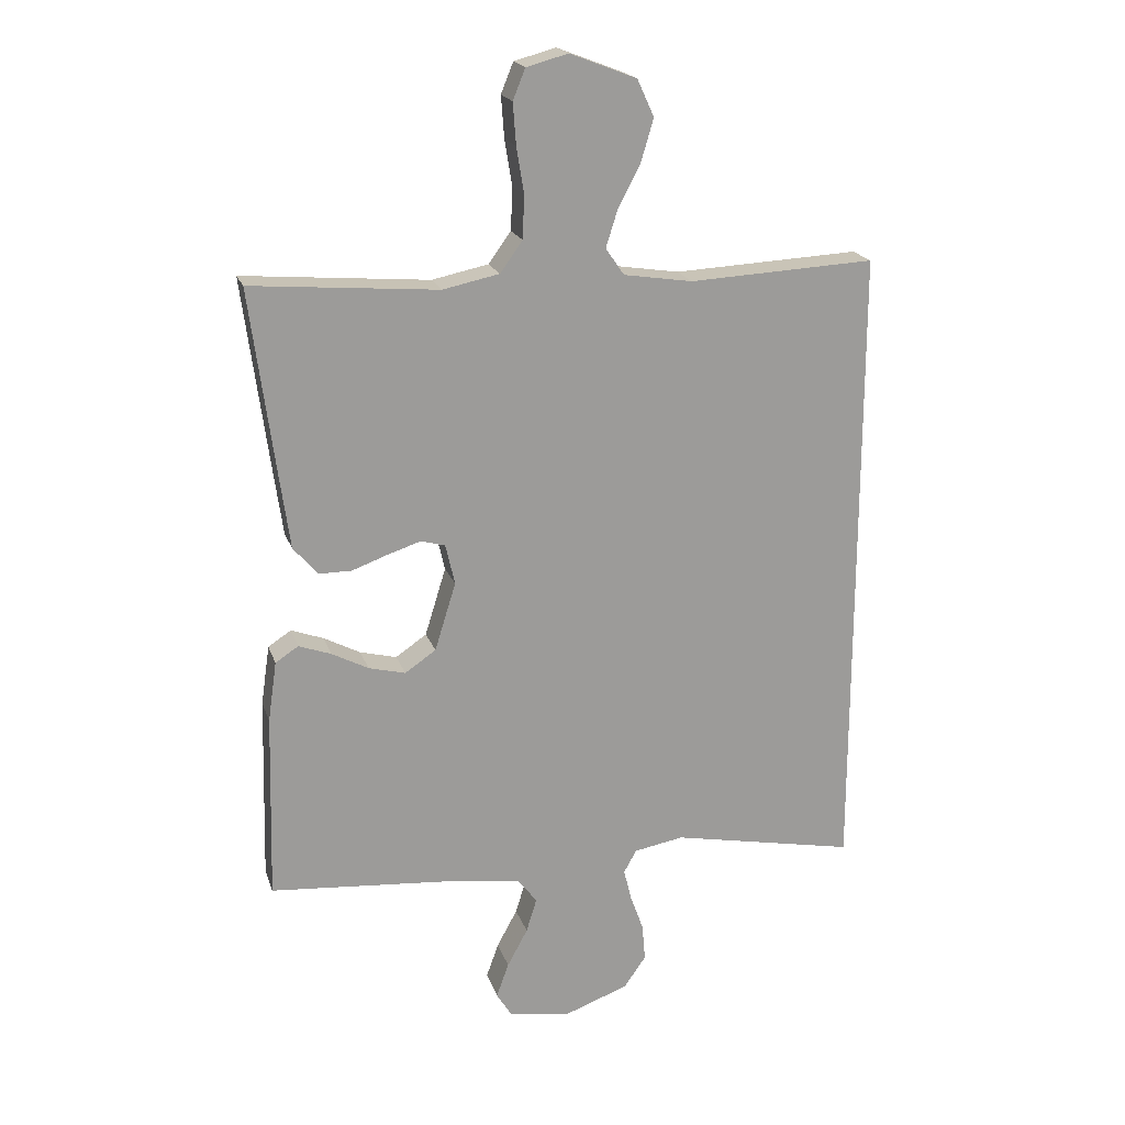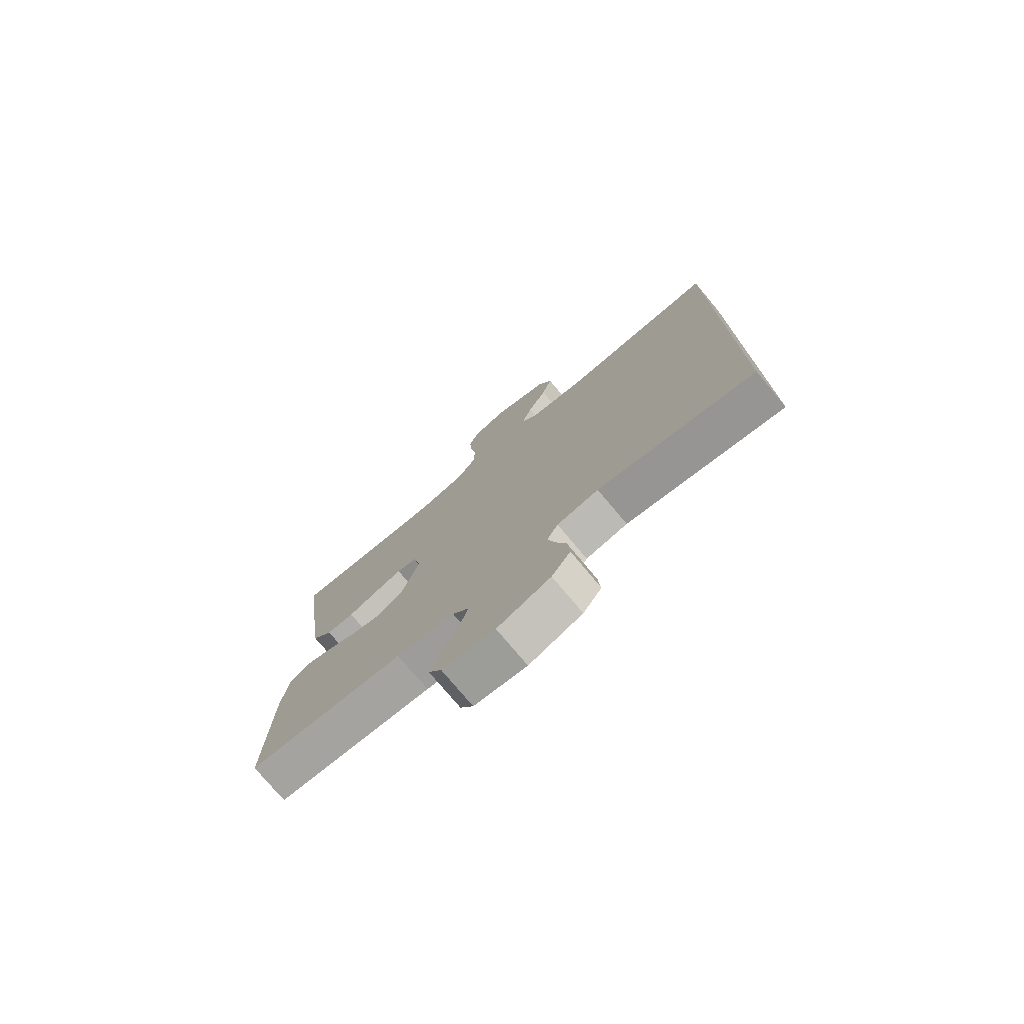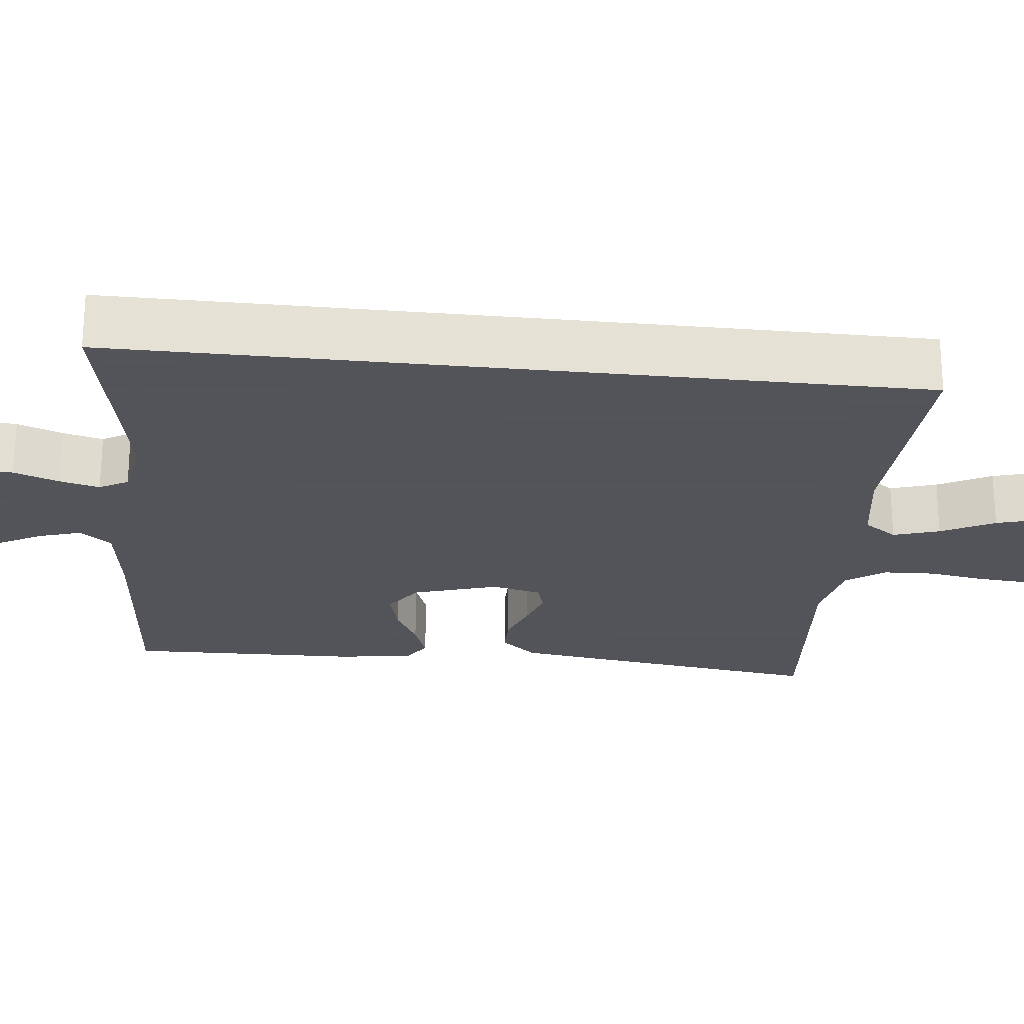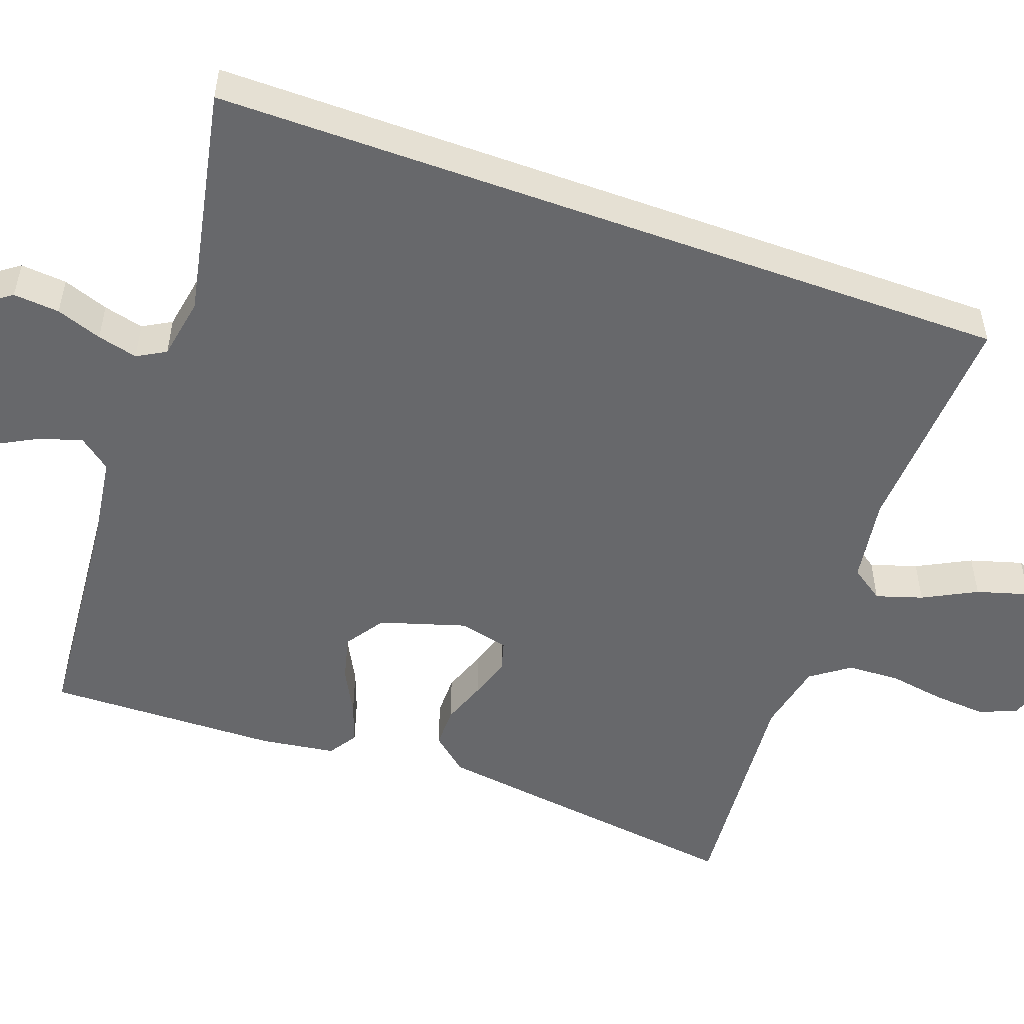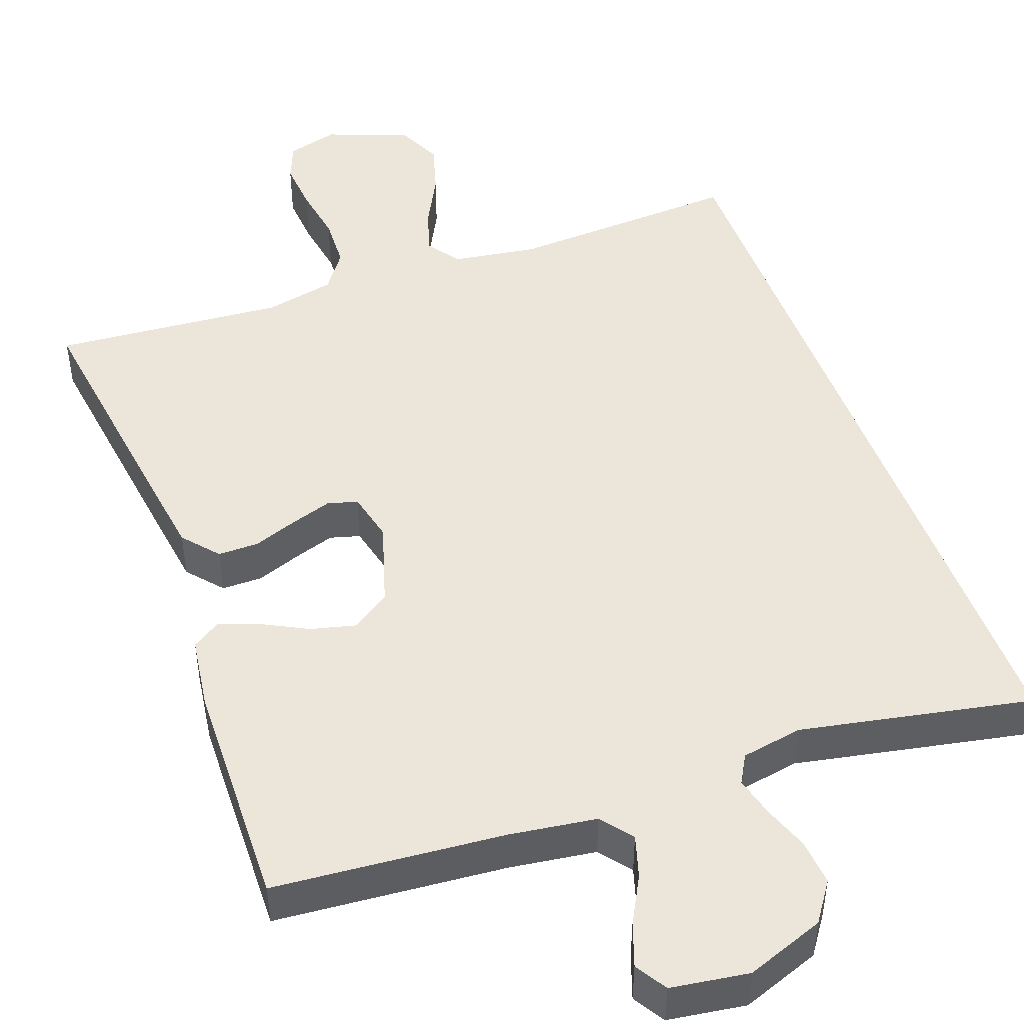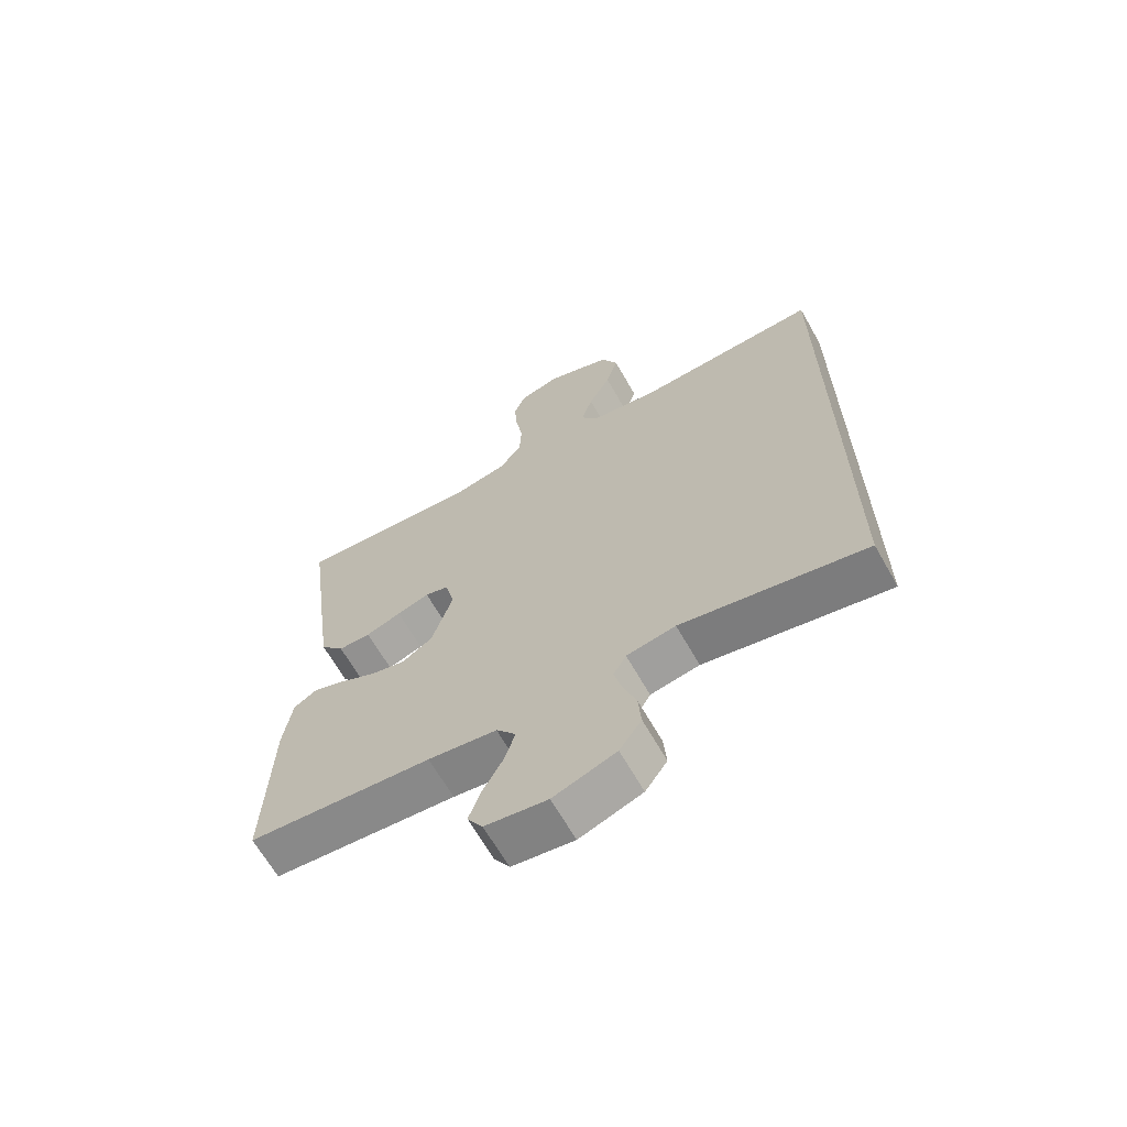
<metadata>
{"format":"obj","ext":"obj","renderer":"f3d","projection":"perspective","resolution":1024,"background":"white","views":[{"elev":19.8,"azim":164.0,"up":"+Z"},{"elev":-76.6,"azim":-140.0,"up":"+Z"},{"elev":-23.9,"azim":-96.3,"up":"+Y"},{"elev":-52.4,"azim":-109.9,"up":"+Y"},{"elev":47.5,"azim":159.8,"up":"+Y"},{"elev":-66.1,"azim":-150.4,"up":"+Z"}]}
</metadata>
<code>
v -0.5 0.07 -0.561
v -0.5 0.07 0.478
v -0.2 0.07 0.463
v -0.089 0.07 0.48
v -0.059 0.07 0.523
v -0.078 0.07 0.583
v -0.114 0.07 0.652
v -0.134 0.07 0.72
v -0.107 0.07 0.779
v 0 0.07 0.82
v 0.067 0.07 0.802
v 0.087 0.07 0.753
v 0.082 0.07 0.686
v 0.07 0.07 0.612
v 0.073 0.07 0.544
v 0.109 0.07 0.494
v 0.2 0.07 0.475
v 0.5 0.07 0.5
v 0.46 0.07 0.2
v 0.444 0.07 0.084
v 0.405 0.07 0.038
v 0.352 0.07 0.038
v 0.294 0.07 0.059
v 0.241 0.07 0.076
v 0.202 0.07 0.065
v 0.187 0.07 0
v 0.221 0.07 -0.11
v 0.271 0.07 -0.144
v 0.33 0.07 -0.129
v 0.389 0.07 -0.098
v 0.441 0.07 -0.079
v 0.478 0.07 -0.103
v 0.492 0.07 -0.2
v 0.5 0.07 -0.5
v 0.2 0.07 -0.526
v 0.088 0.07 -0.542
v 0.056 0.07 -0.583
v 0.073 0.07 -0.638
v 0.106 0.07 -0.699
v 0.126 0.07 -0.755
v 0.101 0.07 -0.796
v 0 0.07 -0.811
v -0.102 0.07 -0.774
v -0.138 0.07 -0.723
v -0.133 0.07 -0.663
v -0.112 0.07 -0.604
v -0.099 0.07 -0.552
v -0.12 0.07 -0.515
v -0.2 0.07 -0.501
v -0.5 0 -0.561
v -0.5 0 0.478
v -0.2 0 0.463
v -0.089 0 0.48
v -0.059 0 0.523
v -0.078 0 0.583
v -0.114 0 0.652
v -0.134 0 0.72
v -0.107 0 0.779
v 0 0 0.82
v 0.067 0 0.802
v 0.087 0 0.753
v 0.082 0 0.686
v 0.07 0 0.612
v 0.073 0 0.544
v 0.109 0 0.494
v 0.2 0 0.475
v 0.5 0 0.5
v 0.46 0 0.2
v 0.444 0 0.084
v 0.405 0 0.038
v 0.352 0 0.038
v 0.294 0 0.059
v 0.241 0 0.076
v 0.202 0 0.065
v 0.187 0 0
v 0.221 0 -0.11
v 0.271 0 -0.144
v 0.33 0 -0.129
v 0.389 0 -0.098
v 0.441 0 -0.079
v 0.478 0 -0.103
v 0.492 0 -0.2
v 0.5 0 -0.5
v 0.2 0 -0.526
v 0.088 0 -0.542
v 0.056 0 -0.583
v 0.073 0 -0.638
v 0.106 0 -0.699
v 0.126 0 -0.755
v 0.101 0 -0.796
v 0 0 -0.811
v -0.102 0 -0.774
v -0.138 0 -0.723
v -0.133 0 -0.663
v -0.112 0 -0.604
v -0.099 0 -0.552
v -0.12 0 -0.515
v -0.2 0 -0.501
f 44 45 46
f 43 44 46
f 42 43 46
f 41 42 46
f 40 41 46
f 39 40 46
f 38 39 46
f 37 38 46 47
f 36 37 47 48
f 33 34 35
f 32 33 35
f 31 32 35
f 30 31 35
f 29 30 35
f 36 48 49
f 35 36 49
f 29 35 49
f 28 29 49
f 21 22 23
f 20 21 23
f 19 20 23
f 18 19 23
f 17 18 23
f 16 17 23 24
f 15 16 24 25
f 12 13 14
f 11 12 14
f 10 11 14
f 9 10 14
f 8 9 14
f 7 8 14
f 6 7 14
f 5 6 14 15
f 15 25 26
f 5 15 26
f 4 5 26
f 1 2 3
f 27 28 49 1
f 4 26 27
f 3 4 27
f 1 3 27
f 95 94 93
f 95 93 92
f 95 92 91
f 95 91 90
f 95 90 89
f 95 89 88
f 95 88 87
f 96 95 87 86
f 97 96 86 85
f 84 83 82
f 84 82 81
f 84 81 80
f 84 80 79
f 84 79 78
f 98 97 85
f 98 85 84
f 98 84 78
f 98 78 77
f 72 71 70
f 72 70 69
f 72 69 68
f 72 68 67
f 72 67 66
f 73 72 66 65
f 74 73 65 64
f 63 62 61
f 63 61 60
f 63 60 59
f 63 59 58
f 63 58 57
f 63 57 56
f 63 56 55
f 64 63 55 54
f 75 74 64
f 75 64 54
f 75 54 53
f 52 51 50
f 50 98 77 76
f 76 75 53
f 76 53 52
f 76 52 50
f 1 50 51 2
f 2 51 52 3
f 3 52 53 4
f 4 53 54 5
f 5 54 55 6
f 6 55 56 7
f 7 56 57 8
f 8 57 58 9
f 9 58 59 10
f 10 59 60 11
f 11 60 61 12
f 12 61 62 13
f 13 62 63 14
f 14 63 64 15
f 15 64 65 16
f 16 65 66 17
f 17 66 67 18
f 18 67 68 19
f 19 68 69 20
f 20 69 70 21
f 21 70 71 22
f 22 71 72 23
f 23 72 73 24
f 24 73 74 25
f 25 74 75 26
f 26 75 76 27
f 27 76 77 28
f 28 77 78 29
f 29 78 79 30
f 30 79 80 31
f 31 80 81 32
f 32 81 82 33
f 33 82 83 34
f 34 83 84 35
f 35 84 85 36
f 36 85 86 37
f 37 86 87 38
f 38 87 88 39
f 39 88 89 40
f 40 89 90 41
f 41 90 91 42
f 42 91 92 43
f 43 92 93 44
f 44 93 94 45
f 45 94 95 46
f 46 95 96 47
f 47 96 97 48
f 48 97 98 49
f 49 98 50 1

</code>
